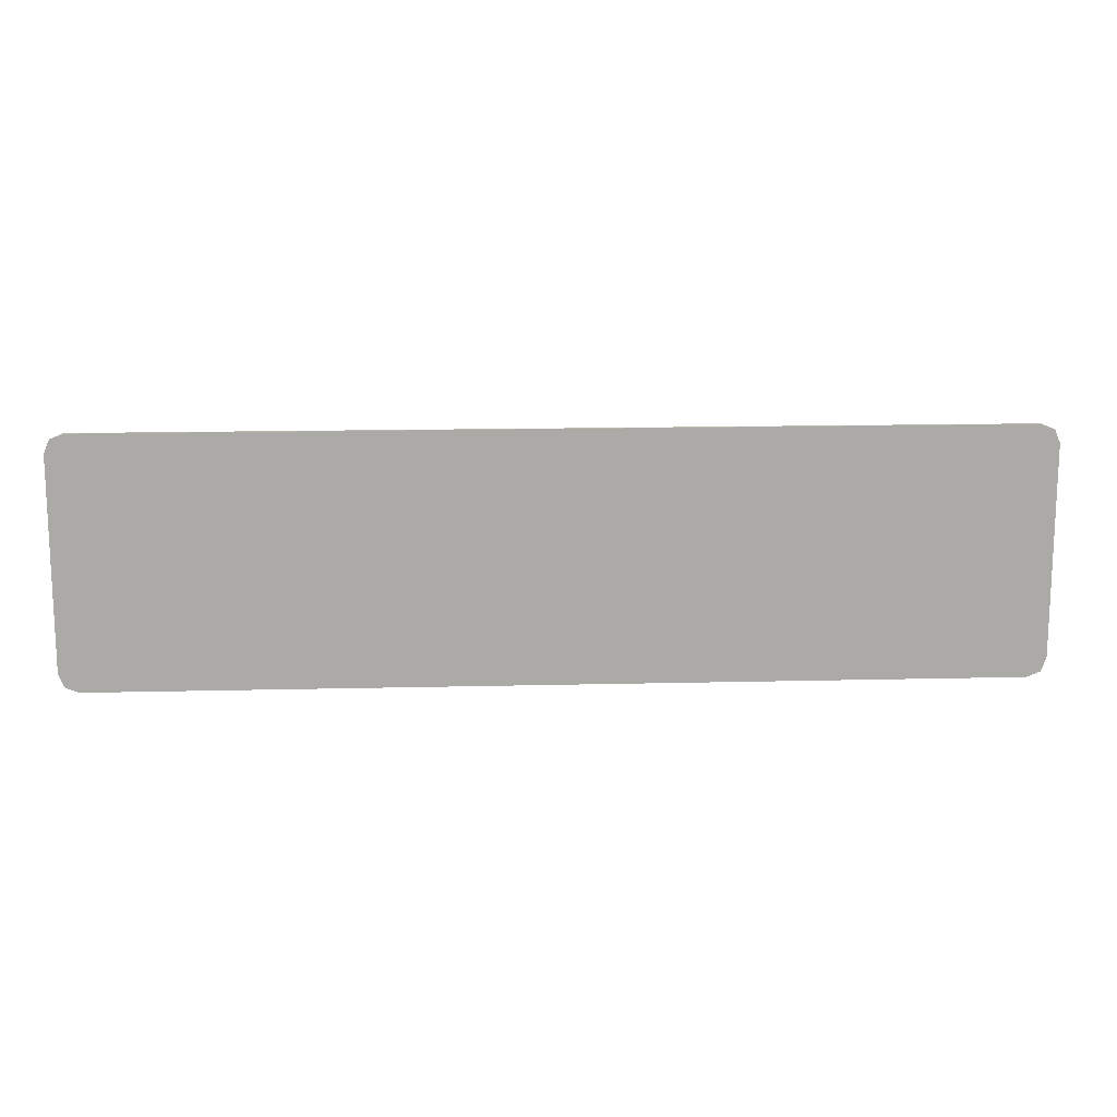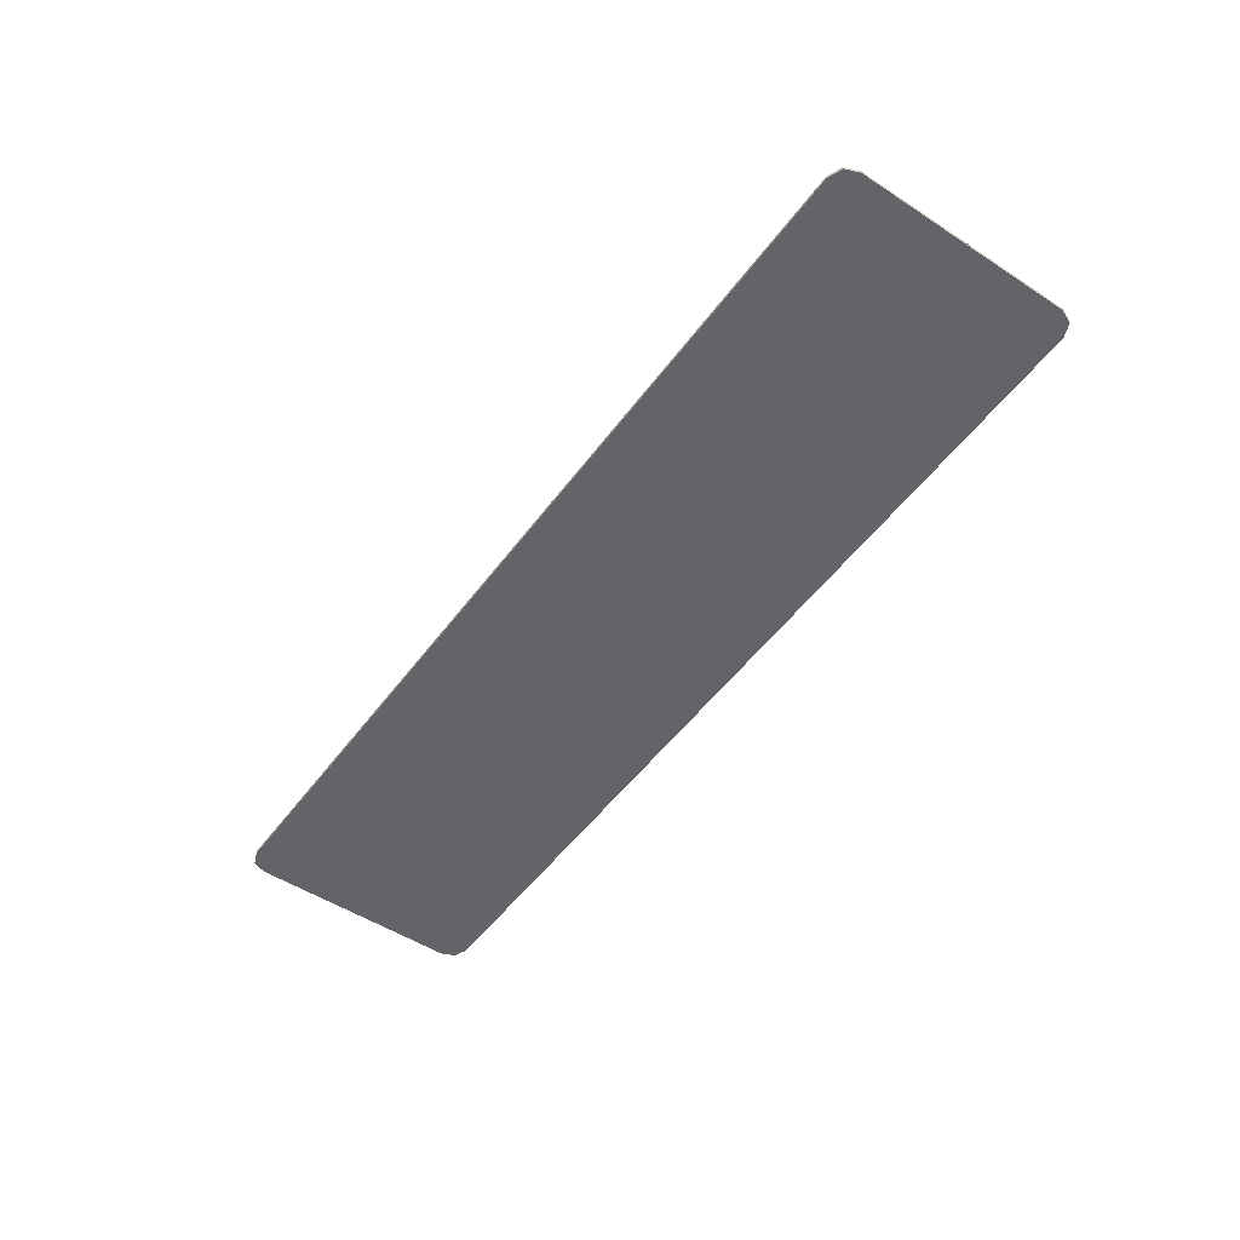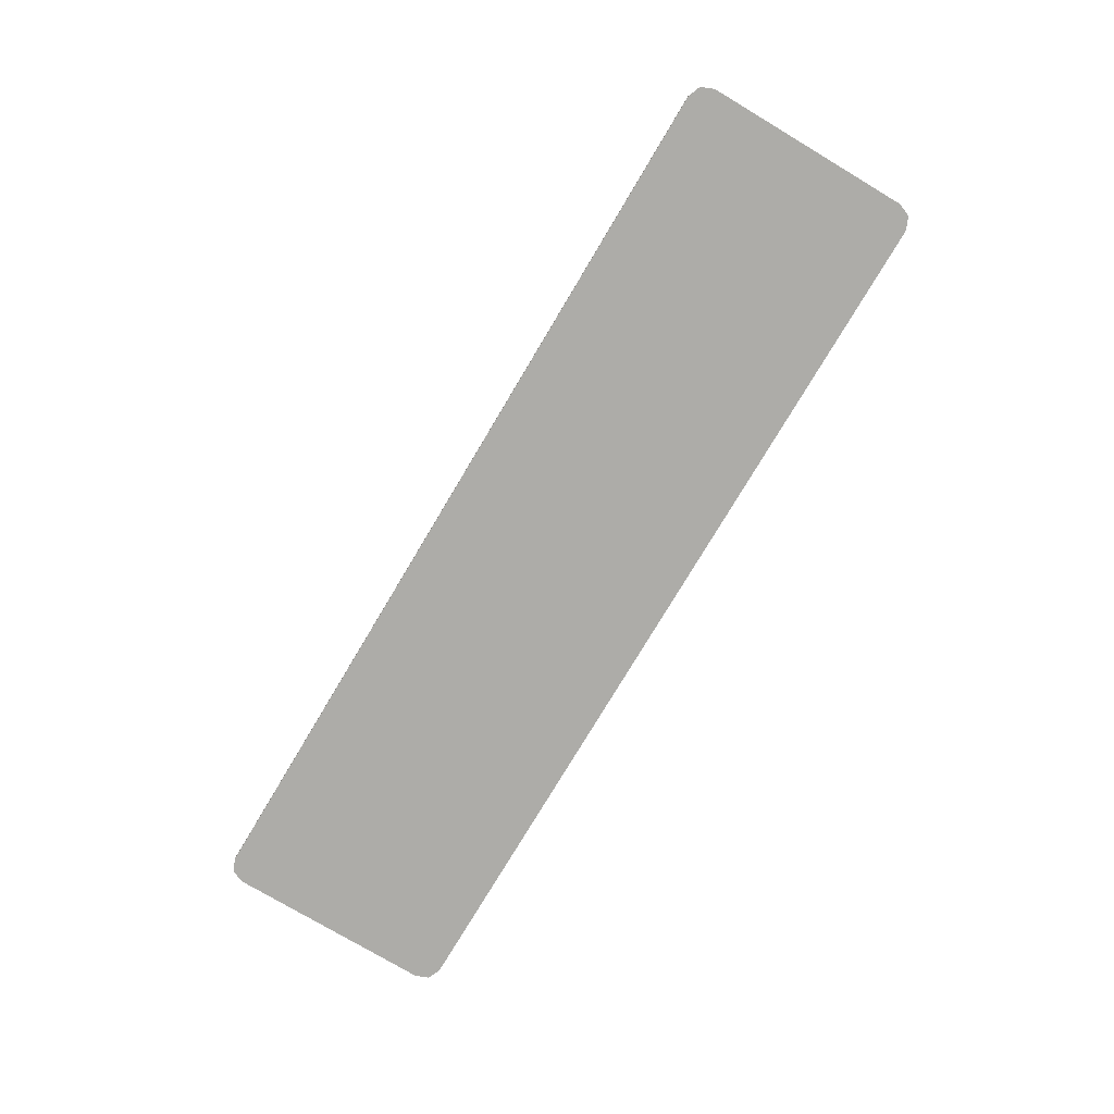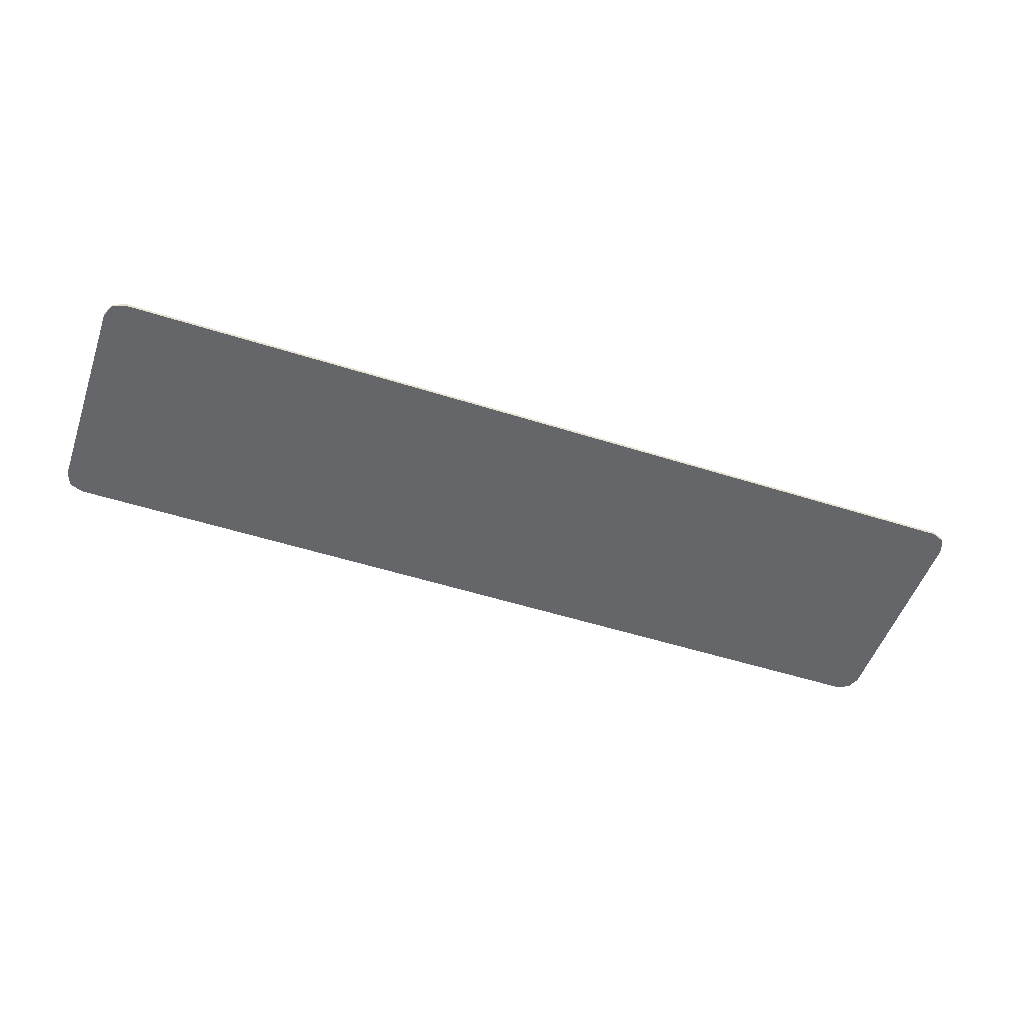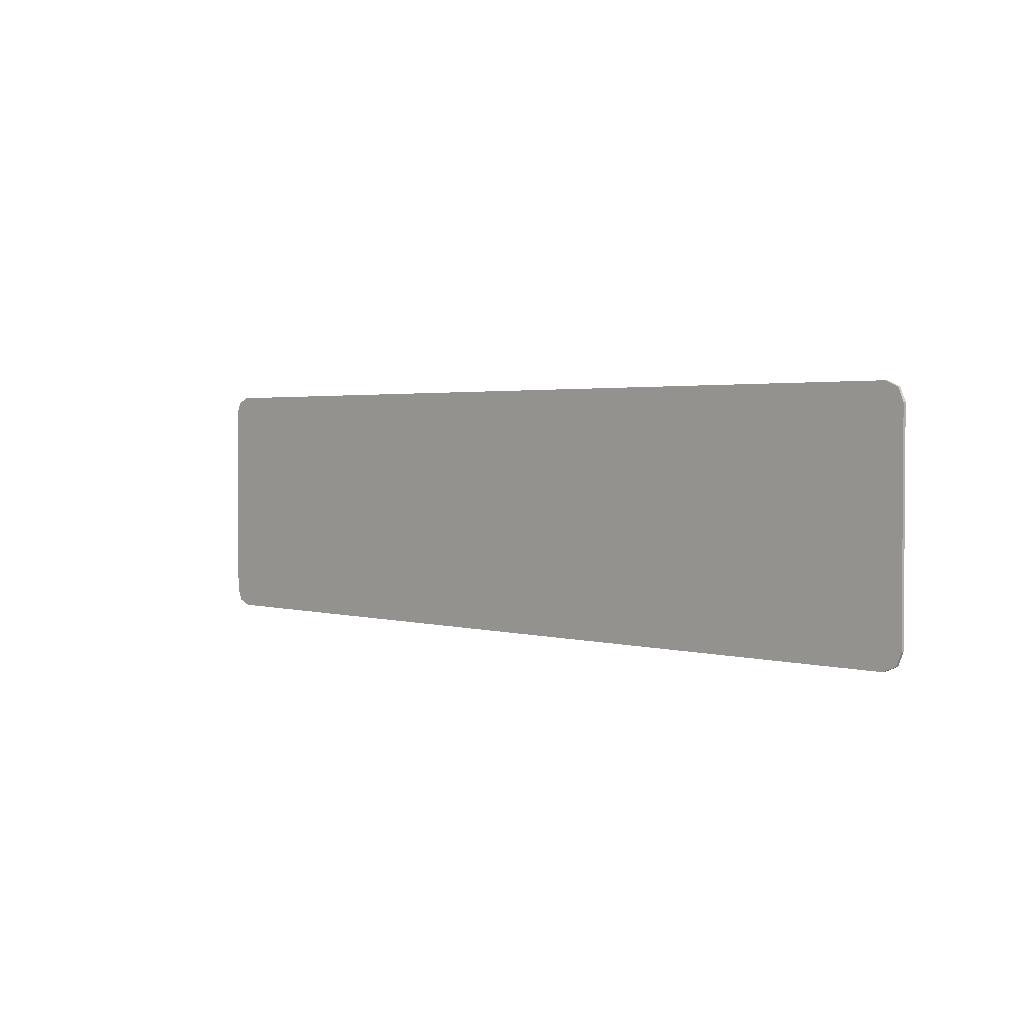
<metadata>
{"format":"obj","ext":"obj","renderer":"f3d","projection":"perspective","resolution":1024,"background":"white","views":[{"elev":14.3,"azim":176.9,"up":"+Z"},{"elev":-51.1,"azim":54.7,"up":"+Y"},{"elev":-76.7,"azim":-120.8,"up":"+Y"},{"elev":-51.8,"azim":-19.0,"up":"+Y"},{"elev":2.2,"azim":45.6,"up":"+Z"}]}
</metadata>
<code>
v -1.9 0 0.425
v -1.878 0 0.478
v -1.825 0 0.5
v 1.9 0 0.425
v 1.878 0 0.478
v 1.825 0 0.5
v 1.9 0 -0.425
v 1.9 0 0.425
v -1.9 0 0.425
v -1.9 0 -0.425
v 1.9 0 -0.425
v 1.9 -0.0125 -0.425
v 1.9 -0.0125 0.425
v 1.9 0 0.425
v -1.9 0 0.425
v -1.9 -0.0125 0.425
v -1.9 -0.0125 -0.425
v -1.9 0 -0.425
v -1.9 0 -0.425
v -1.878 0 -0.478
v -1.825 0 -0.5
v 1.9 0 -0.425
v 1.878 0 -0.478
v 1.825 0 -0.5
v -1.878 0 0.478
v -1.9 0 0.425
v -1.9 -0.0125 0.425
v -1.878 -0.0125 0.478
v -1.825 0 0.5
v -1.878 0 0.478
v -1.878 -0.0125 0.478
v -1.825 -0.0125 0.5
v 1.878 0 0.478
v 1.9 0 0.425
v 1.9 -0.0125 0.425
v 1.878 -0.0125 0.478
v 1.825 0 0.5
v 1.878 0 0.478
v 1.878 -0.0125 0.478
v 1.825 -0.0125 0.5
v -1.878 0 -0.478
v -1.9 0 -0.425
v -1.9 -0.0125 -0.425
v -1.878 -0.0125 -0.478
v -1.825 0 -0.5
v -1.878 0 -0.478
v -1.878 -0.0125 -0.478
v -1.825 -0.0125 -0.5
v 1.878 0 -0.478
v 1.9 0 -0.425
v 1.9 -0.0125 -0.425
v 1.878 -0.0125 -0.478
v 1.825 0 -0.5
v 1.878 0 -0.478
v 1.878 -0.0125 -0.478
v 1.825 -0.0125 -0.5
v -1.9 -0.0125 0.425
v -1.878 -0.0125 0.478
v -1.825 -0.0125 0.5
v 1.9 -0.0125 0.425
v 1.878 -0.0125 0.478
v 1.825 -0.0125 0.5
v -1.9 -0.0125 -0.425
v -1.878 -0.0125 -0.478
v -1.825 -0.0125 -0.5
v 1.9 -0.0125 -0.425
v 1.878 -0.0125 -0.478
v 1.825 -0.0125 -0.5
v 1.825 0 0.5
v 1.9 0 0.425
v -1.9 0 0.425
v -1.825 0 0.5
v 1.825 0 -0.5
v -1.825 0 -0.5
v -1.9 0 -0.425
v 1.9 0 -0.425
v -1.825 0 0.5
v -1.825 -0.0125 0.5
v 1.825 -0.0125 0.5
v 1.825 0 0.5
v -1.825 0 -0.5
v -1.195 -0.0125 -0.5
v -1.825 -0.0125 -0.5
v -1.825 0 -0.5
v -0.835 -0.0125 -0.5
v -1.195 -0.0125 -0.5
v -1.825 0 -0.5
v 1.825 0 -0.5
v 1.465 -0.0125 -0.5
v -0.835 -0.0125 -0.5
v 1.825 0 -0.5
v 1.825 -0.0125 -0.5
v 1.465 -0.0125 -0.5
v -1.195 -0.0125 -0.5
v -0.835 -0.0125 -0.5
v -0.835 -0.0125 -0.25
v -1.195 -0.0125 -0.25
v 1.465 -0.0125 -0.5
v 1.825 -0.0125 -0.5
v 1.825 -0.0125 -0.25
v 1.465 -0.0125 -0.25
v -1.825 -0.0125 0.5
v -1.9 -0.0125 0.425
v -1.841 -0.0125 0.4738
v -1.825 -0.0125 0.5
v -1.841 -0.0125 0.4738
v 1.841 -0.0125 0.4738
v 1.825 -0.0125 0.5
v 1.825 -0.0125 0.5
v 1.841 -0.0125 0.4738
v 1.9 -0.0125 0.425
v -1.841 -0.0125 0.1163
v -1.251 -0.0125 0.1113
v 1.836 -0.0125 0.1113
v 1.841 -0.0125 0.1163
v -1.9 -0.0125 -0.425
v -1.841 -0.0125 0.1163
v -1.841 -0.0125 0.4738
v -1.9 -0.0125 0.425
v -1.9 -0.0125 -0.425
v -1.251 -0.0125 -0.2333
v -1.251 -0.0125 0.1113
v -1.841 -0.0125 0.1163
v 1.9 -0.0125 -0.425
v 1.9 -0.0125 0.425
v 1.841 -0.0125 0.4738
v 1.841 -0.0125 0.1163
v 1.9 -0.0125 -0.425
v 1.841 -0.0125 0.1163
v 1.836 -0.0125 0.1113
v 1.836 -0.0125 -0.2333
v -1.251 -0.0125 -0.2333
v -1.195 -0.0125 -0.25
v -0.835 -0.0125 -0.25
v -1.251 -0.0125 -0.2333
v -0.835 -0.0125 -0.25
v 1.465 -0.0125 -0.25
v 1.836 -0.0125 -0.2333
v 1.836 -0.0125 -0.2333
v 1.465 -0.0125 -0.25
v 1.825 -0.0125 -0.25
v -1.825 -0.0125 -0.5
v -1.195 -0.0125 -0.25
v -1.251 -0.0125 -0.2333
v -1.9 -0.0125 -0.425
v -1.825 -0.0125 -0.5
v -1.195 -0.0125 -0.5
v -1.195 -0.0125 -0.25
v -0.835 -0.0125 -0.5
v 1.465 -0.0125 -0.5
v 1.465 -0.0125 -0.25
v -0.835 -0.0125 -0.25
v 1.825 -0.0125 -0.5
v 1.9 -0.0125 -0.425
v 1.836 -0.0125 -0.2333
v 1.825 -0.0125 -0.25
g mesh7277885
f 1 2 3
g mesh7277887
f 4 6 5
g mesh7277889
f 7 9 8
f 9 7 10
f 11 13 12
f 13 11 14
f 15 17 16
f 17 15 18
g mesh7277891
f 19 21 20
g mesh7277893
f 22 23 24
g mesh7277895
f 25 26 27
f 27 28 25
f 29 30 31
f 31 32 29
g mesh7277897
f 33 35 34
f 35 33 36
f 37 39 38
f 39 37 40
g mesh7277899
f 41 43 42
f 43 41 44
f 45 47 46
f 47 45 48
g mesh7277901
f 49 50 51
f 51 52 49
f 53 54 55
f 55 56 53
g mesh7277903
f 57 59 58
g mesh7277905
f 60 61 62
g mesh7277907
f 63 64 65
g mesh7277909
f 66 68 67
f 69 70 71
f 71 72 69
f 73 74 75
f 75 76 73
f 77 78 79
f 79 80 77
f 81 82 83
f 84 85 86
f 87 88 89
f 89 90 87
f 91 92 93
f 94 95 96
f 96 97 94
f 98 99 100
f 100 101 98
f 102 103 104
f 105 106 107
f 107 108 105
f 109 110 111
f 112 113 114
f 114 115 112
f 116 117 118
f 118 119 116
f 120 121 122
f 122 123 120
f 124 125 126
f 126 127 124
f 128 129 130
f 130 131 128
f 132 133 134
f 135 136 137
f 137 138 135
f 139 140 141
f 142 143 144
f 144 145 142
f 146 147 148
f 149 150 151
f 151 152 149
f 153 154 155
f 155 156 153

</code>
